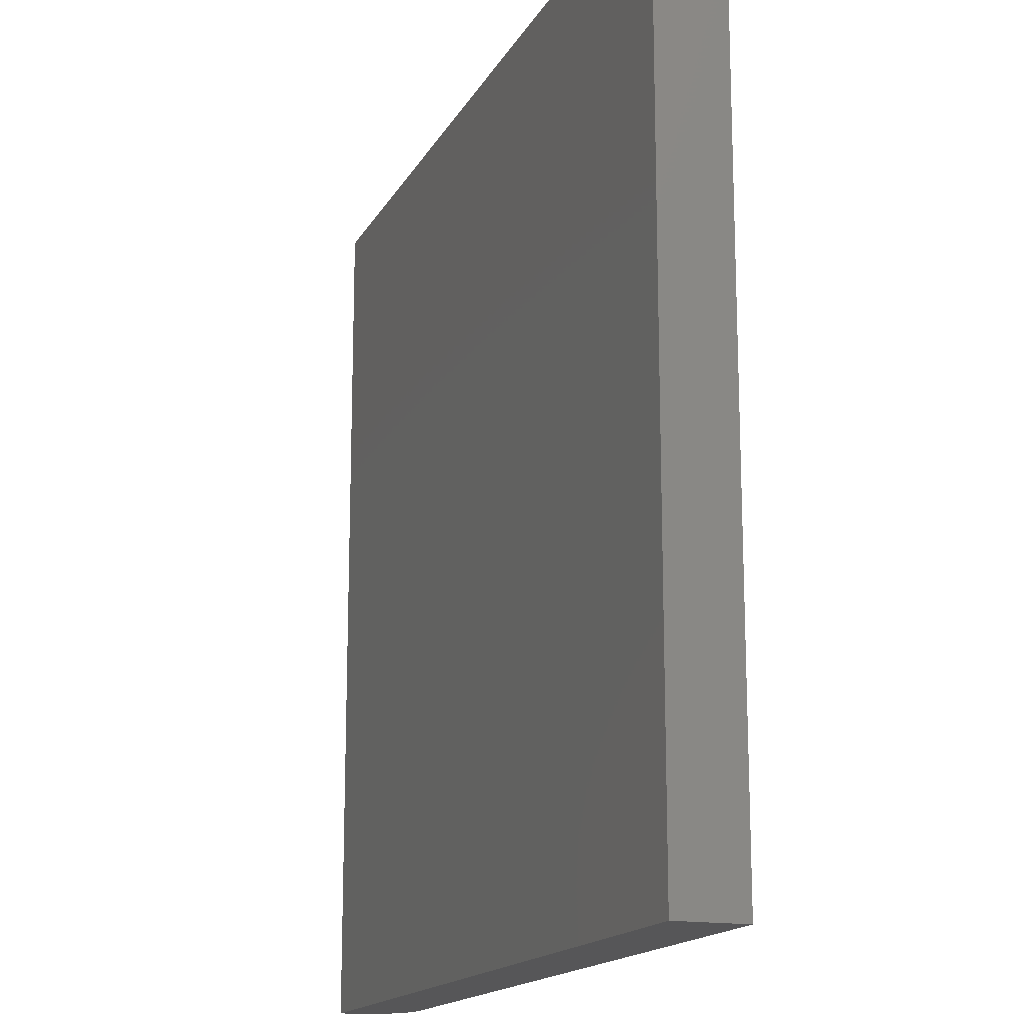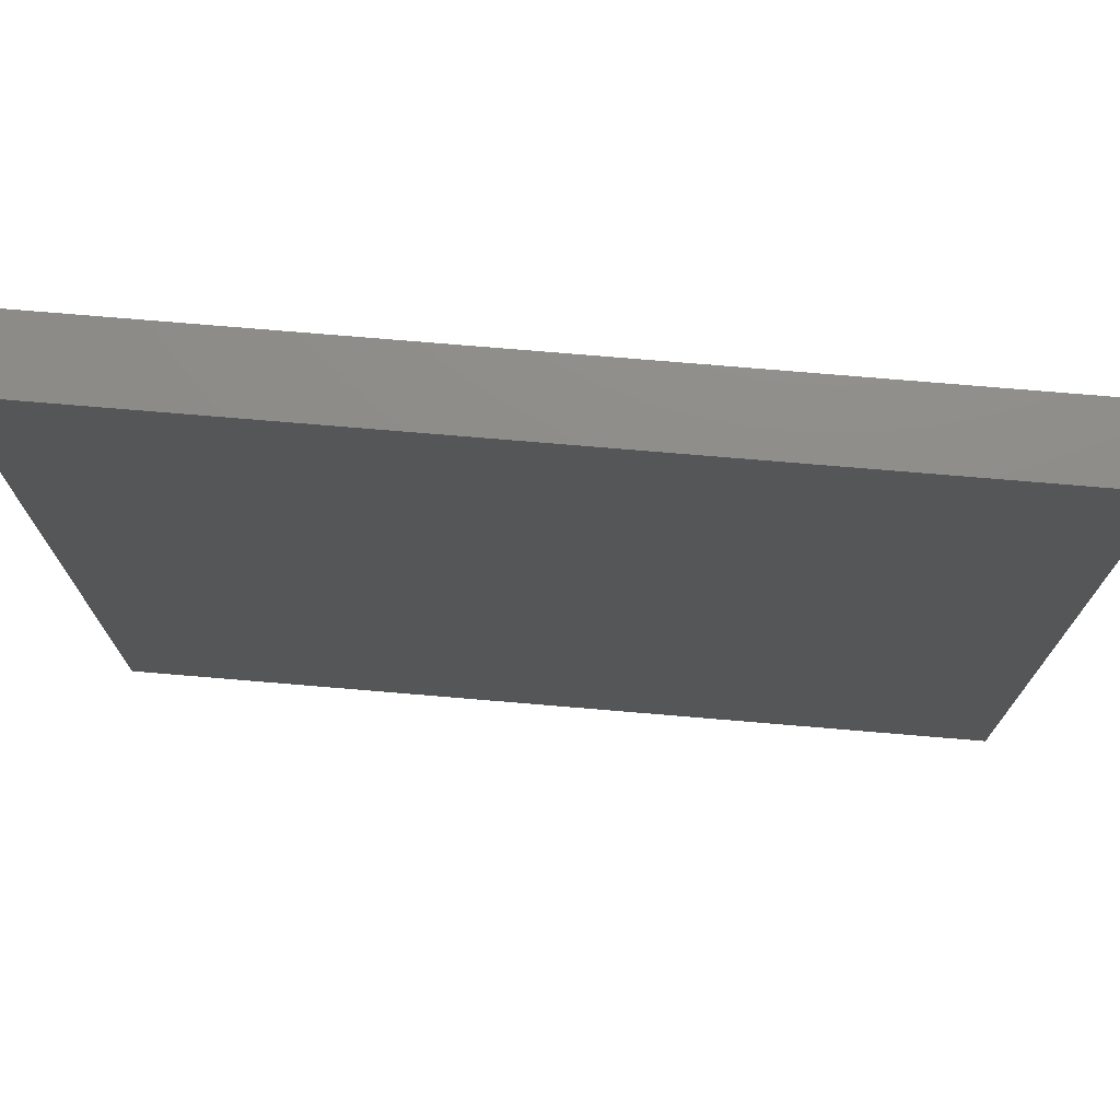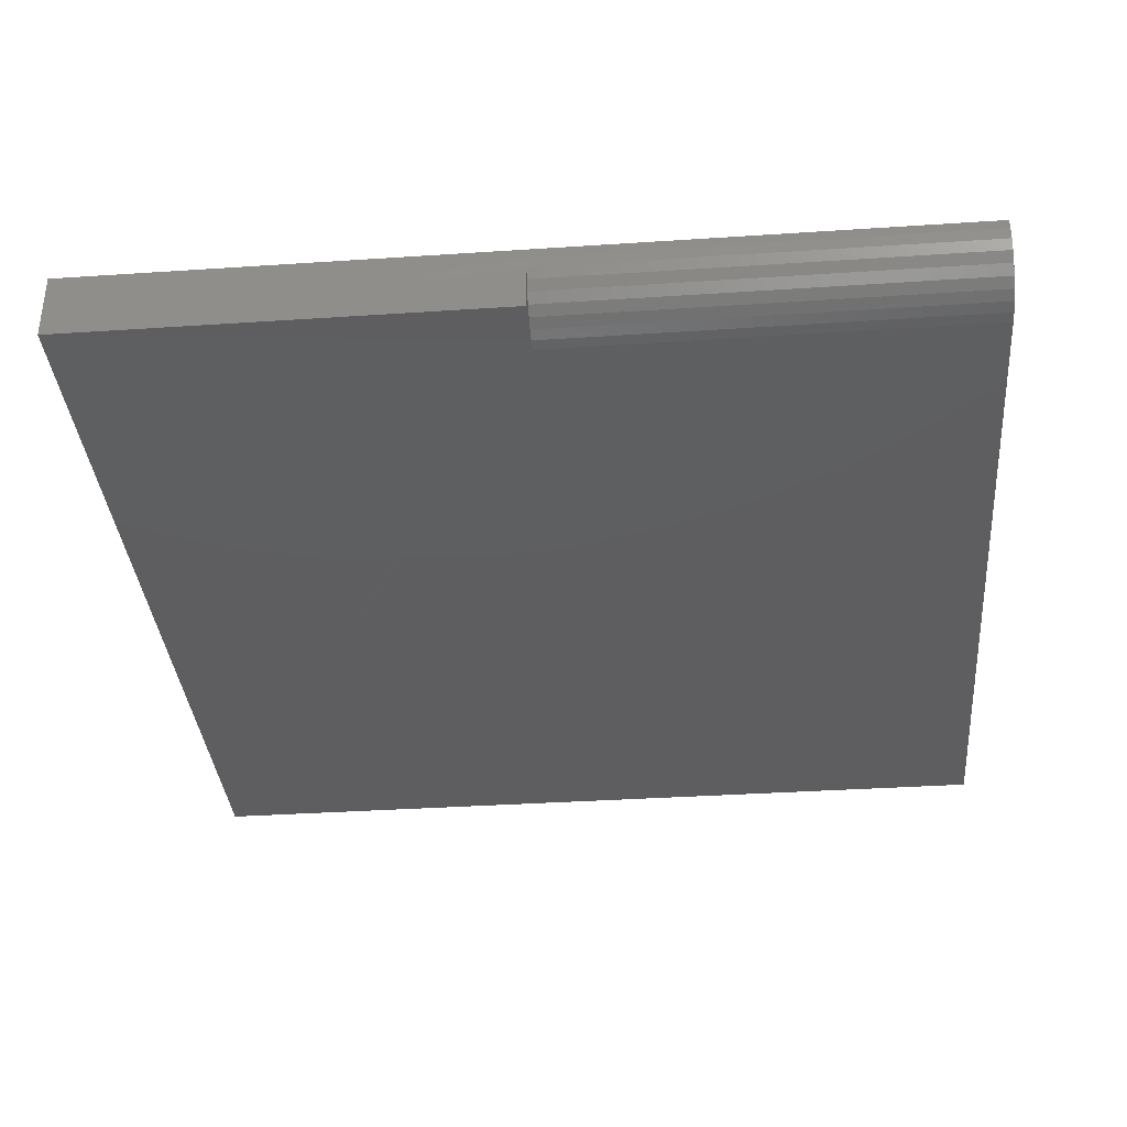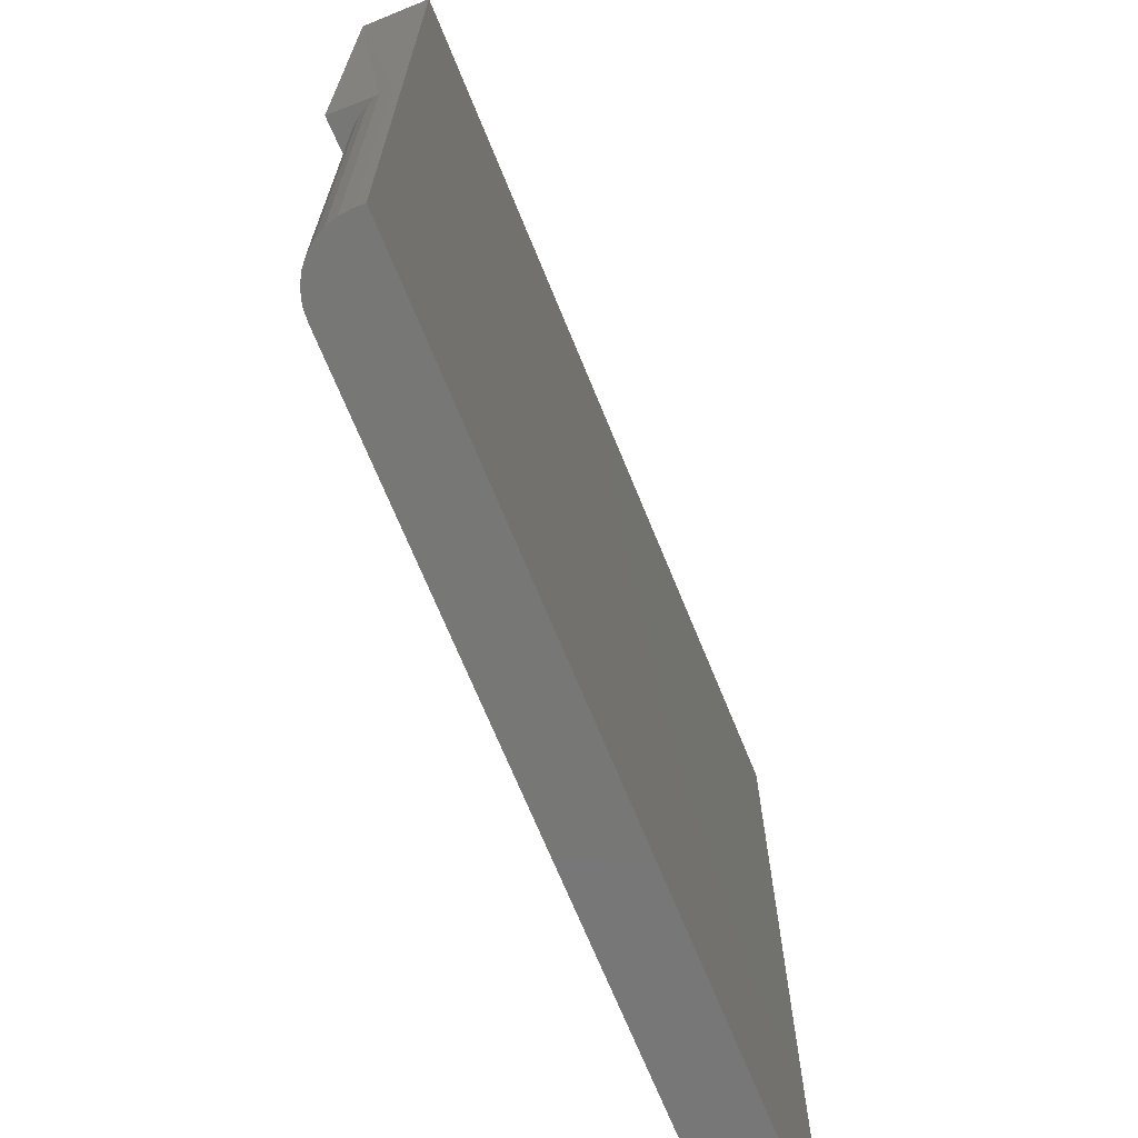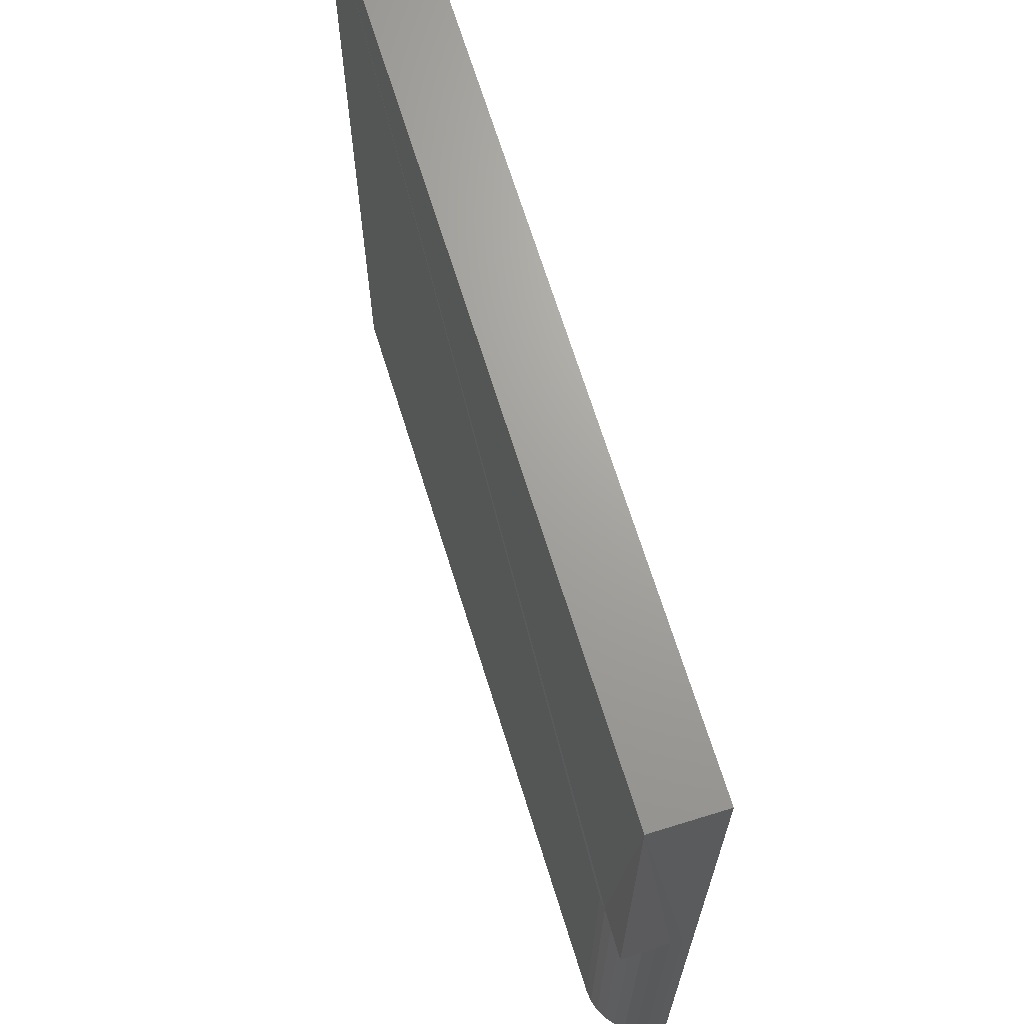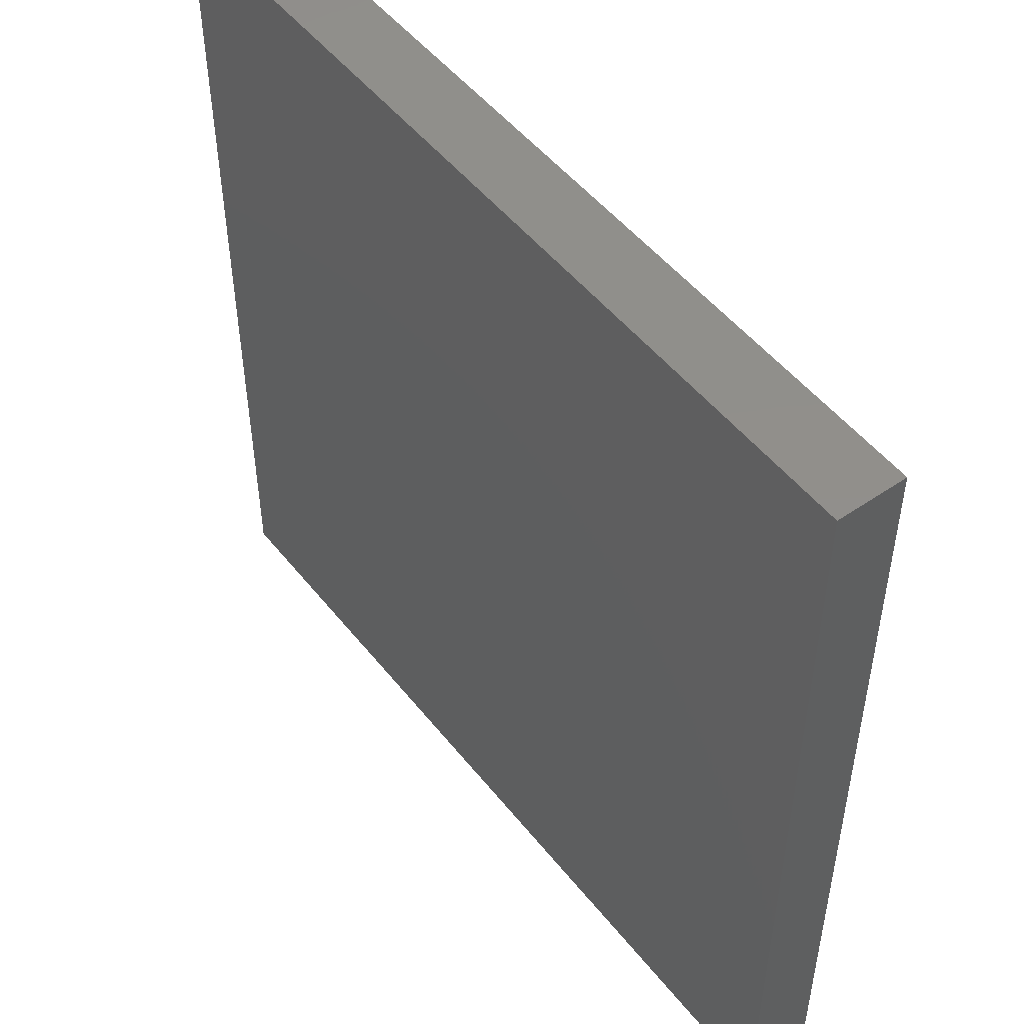
<metadata>
{"format":"stl","ext":"stl","renderer":"f3d","projection":"perspective","resolution":1024,"background":"white","views":[{"elev":-16.0,"azim":70.1,"up":"+Y"},{"elev":74.6,"azim":4.8,"up":"+Y"},{"elev":-36.0,"azim":-85.0,"up":"+Z"},{"elev":-69.8,"azim":-67.8,"up":"+Y"},{"elev":68.2,"azim":-107.2,"up":"+Y"},{"elev":50.4,"azim":53.0,"up":"+Y"}]}
</metadata>
<code>
# stl→obj: 26 verts, 48 faces
v 0.6953 0 0.05469
v 0.6953 0 0
v 0.6953 0.6951 0.05469
v 0.6953 0.6951 0
v 0 0 0.05469
v 0 0.6951 0.05469
v 0.0009007 0.3438 0.03773
v 0 0.6951 0
v 0 0.3438 0
v 0 0.3438 0.04688
v 0 0 0.04688
v 0.03773 0.3438 0.0009007
v 0.04688 0.3438 0
v 0.04688 0 0
v 0.003568 0 0.02894
v 0.0009007 0 0.03773
v 0.01373 0 0.01373
v 0.02083 0 0.0079
v 0.02894 0 0.003568
v 0.03773 0 0.0009007
v 0.0079 0 0.02083
v 0.02894 0.3438 0.003568
v 0.02083 0.3438 0.0079
v 0.01373 0.3438 0.01373
v 0.0079 0.3438 0.02083
v 0.003568 0.3438 0.02894
f 1 2 3
f 3 2 4
f 5 1 6
f 6 1 3
f 7 8 9
f 8 7 10
f 10 11 5
f 10 5 6
f 10 6 8
f 9 8 12
f 4 12 8
f 13 12 4
f 4 2 13
f 13 2 14
f 3 4 6
f 6 4 8
f 11 15 5
f 11 16 15
f 17 18 19
f 5 20 14
f 5 14 2
f 5 2 1
f 20 5 15
f 20 15 21
f 20 21 17
f 20 17 19
f 9 12 22
f 9 22 23
f 9 23 24
f 9 24 25
f 9 25 26
f 9 26 7
f 13 14 12
f 12 14 20
f 12 20 22
f 22 20 19
f 22 19 23
f 23 19 18
f 23 18 24
f 24 18 17
f 24 17 25
f 25 17 21
f 25 21 26
f 26 21 15
f 26 15 7
f 7 15 16
f 7 16 10
f 10 16 11

</code>
